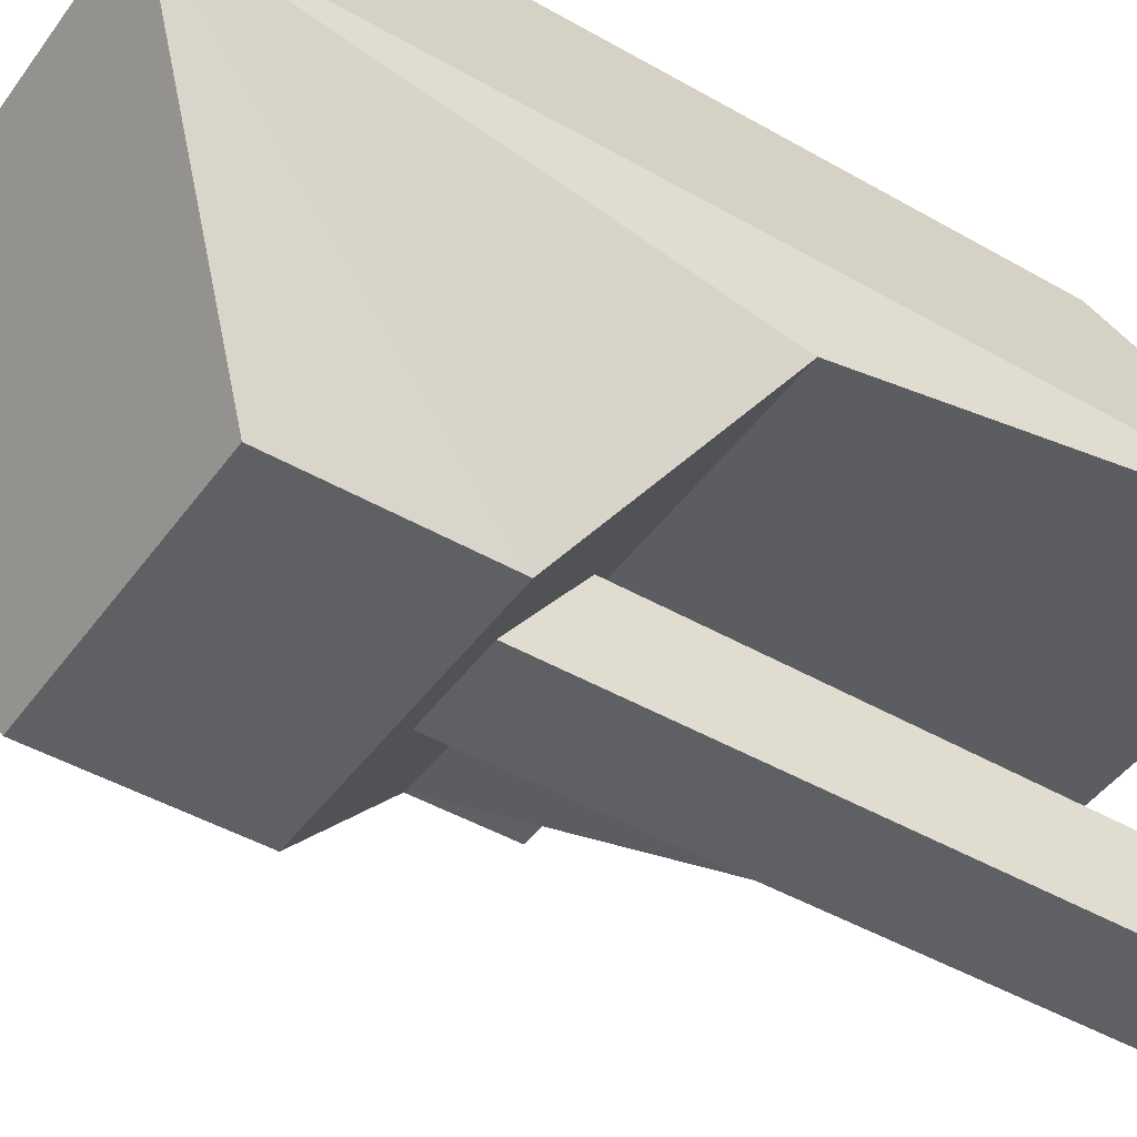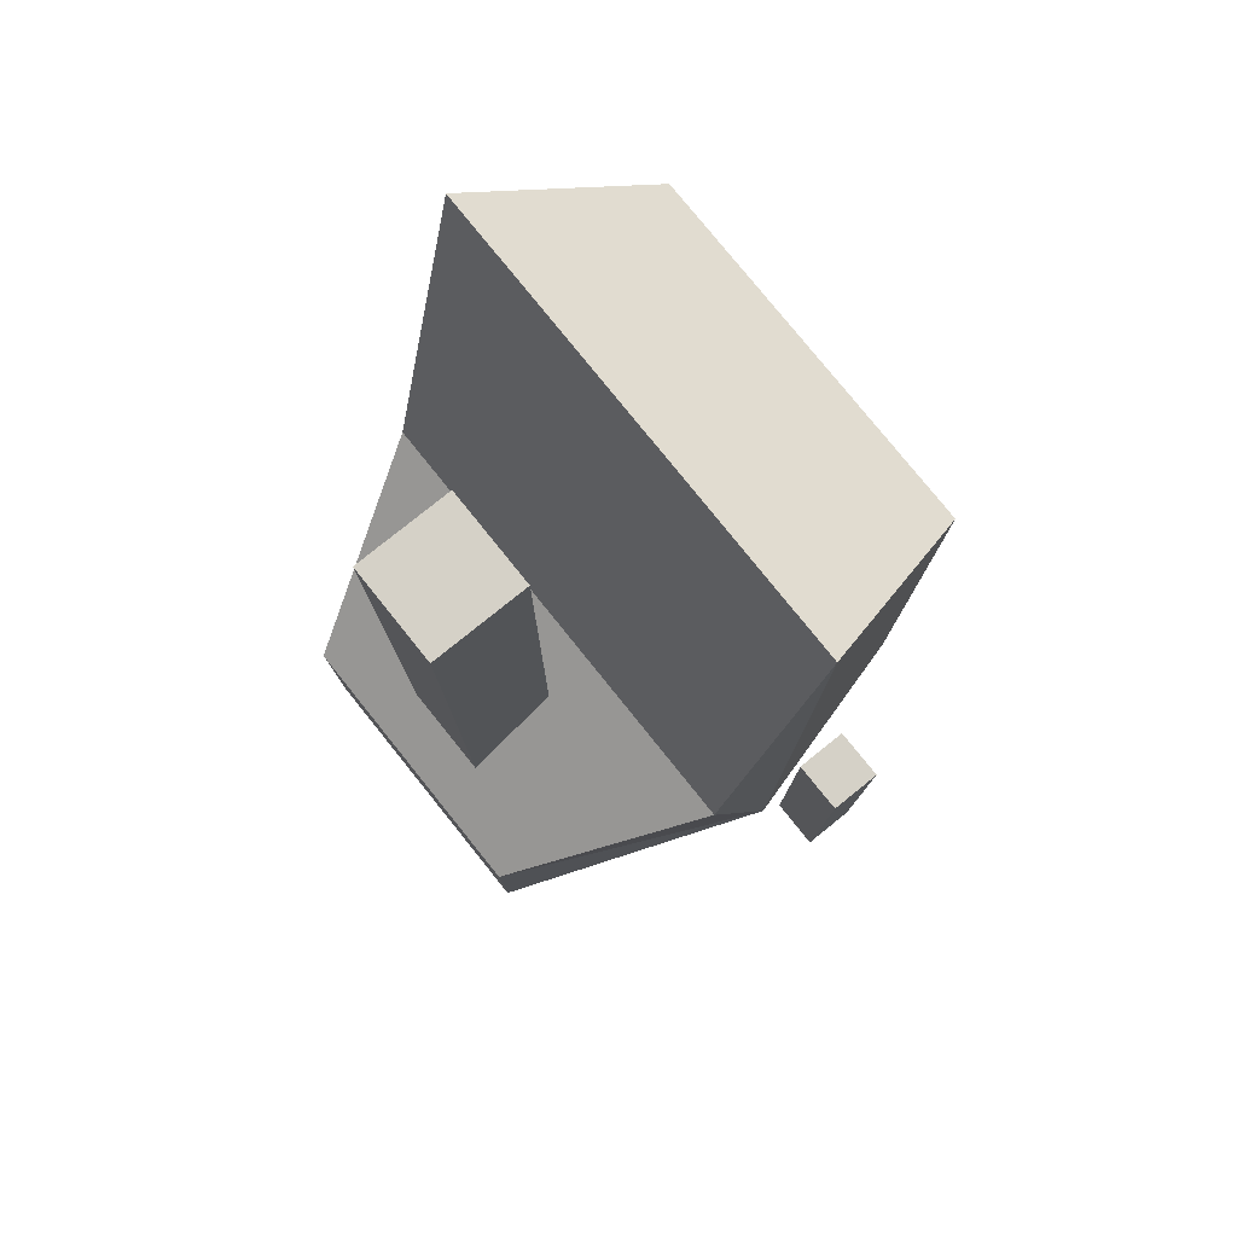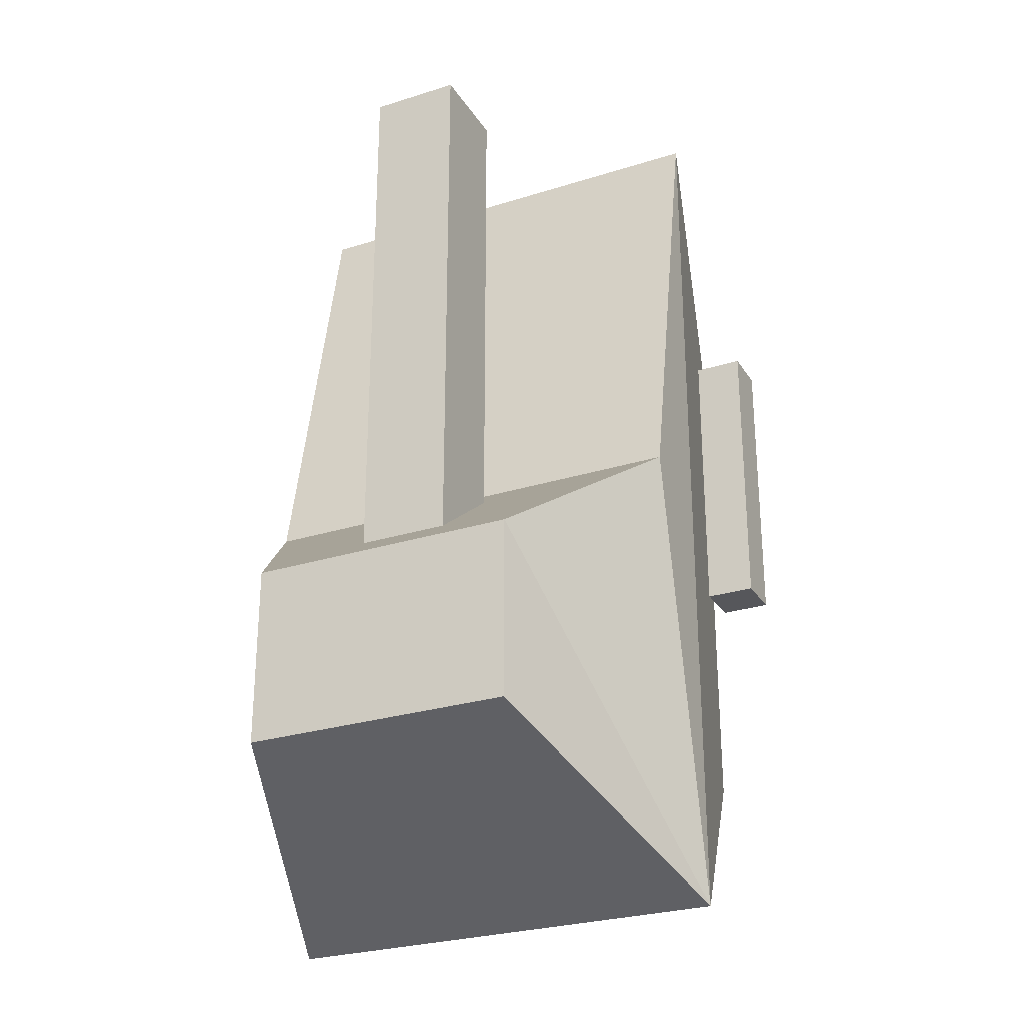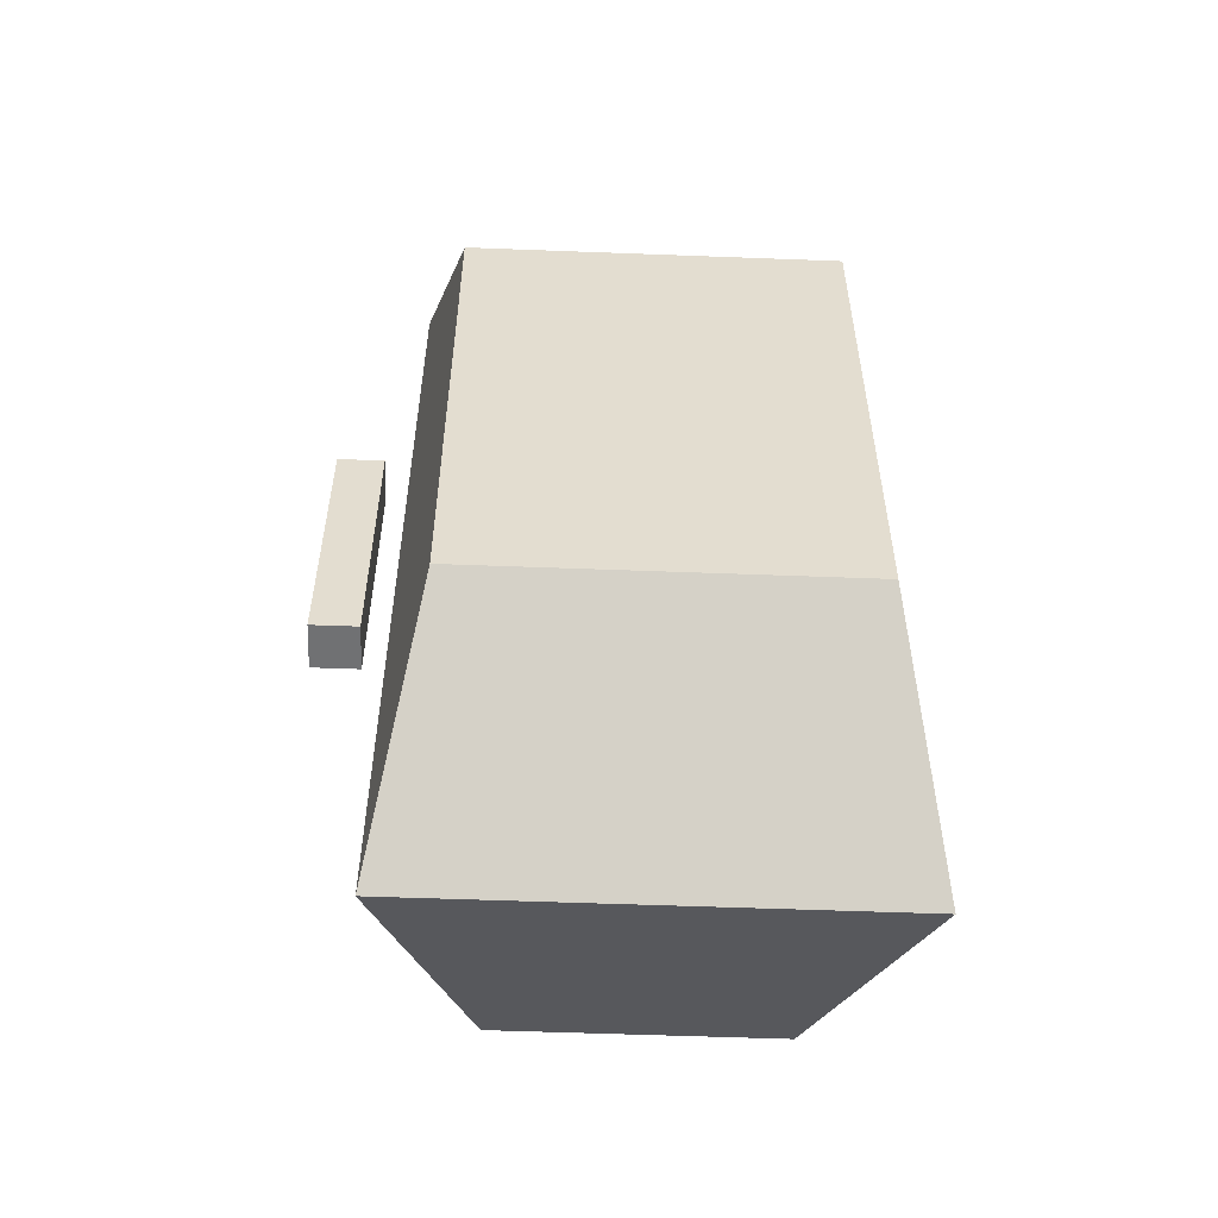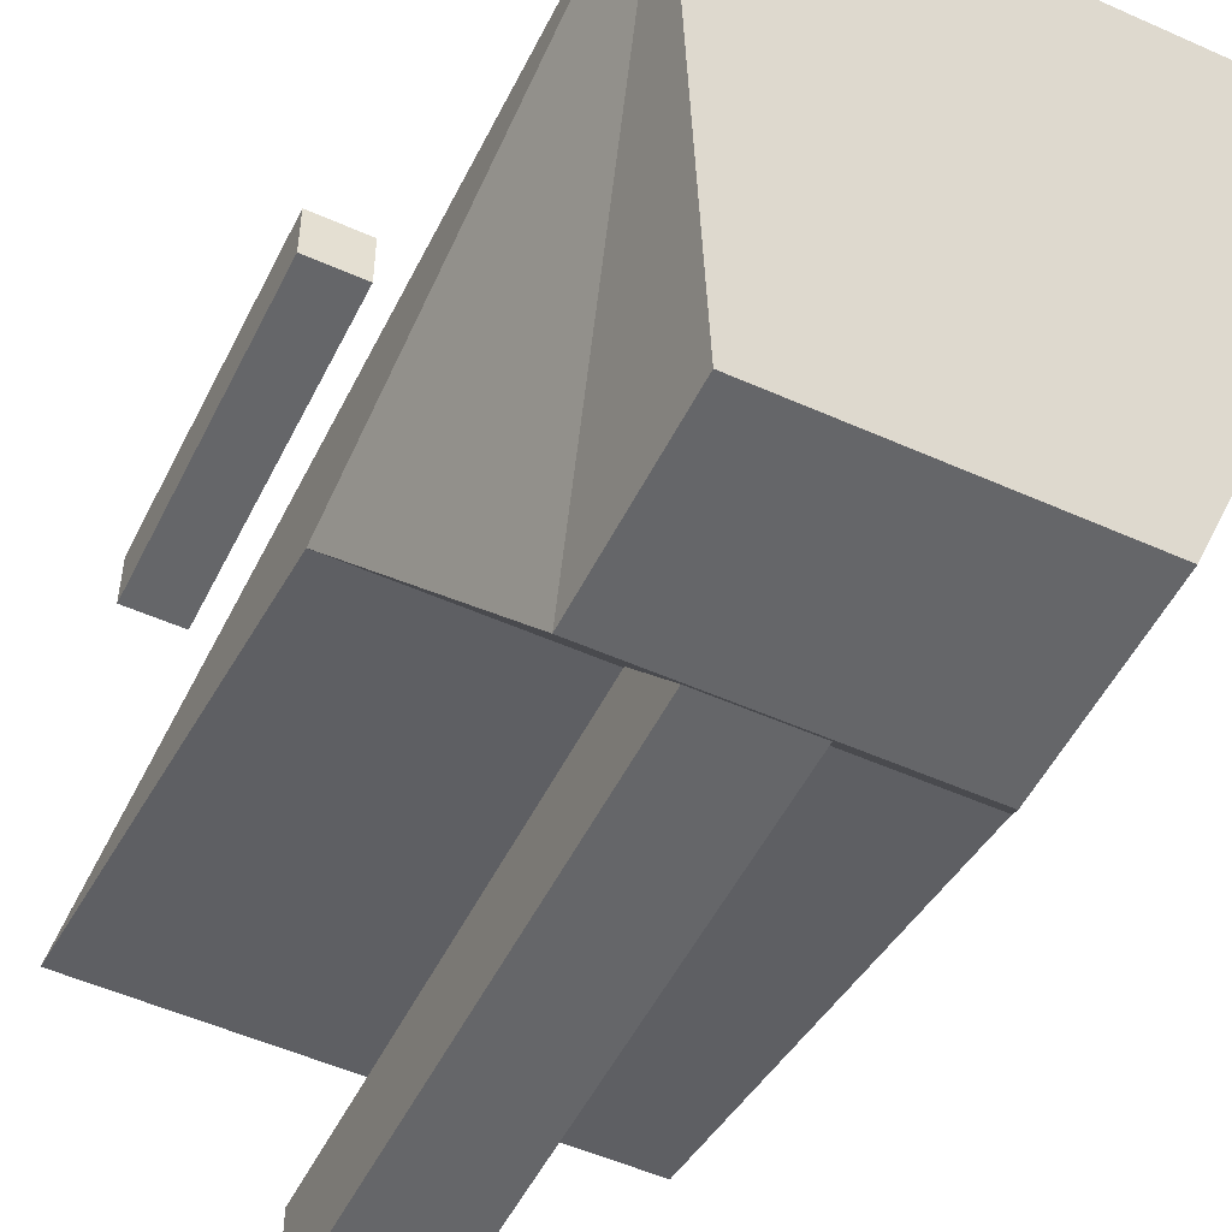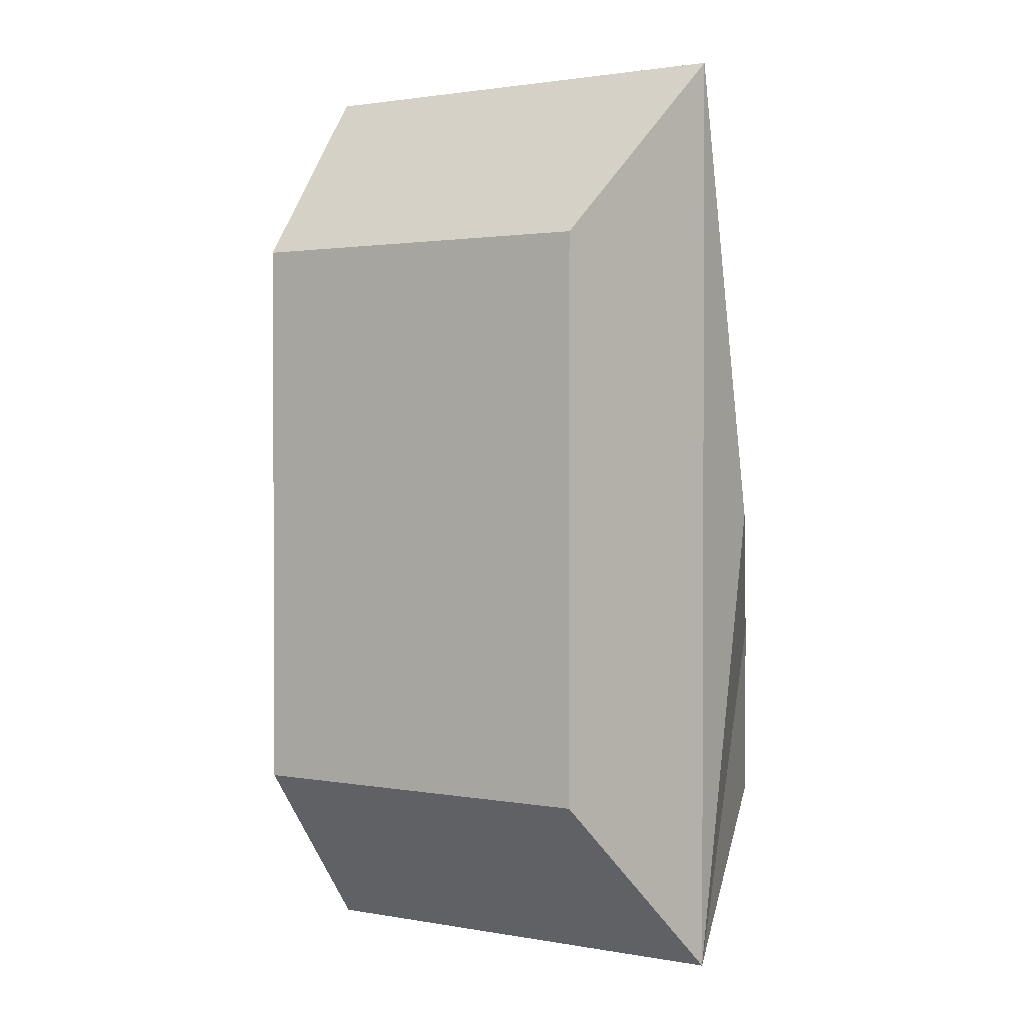
<metadata>
{"format":"obj","ext":"obj","renderer":"f3d","projection":"perspective","resolution":1024,"background":"white","views":[{"elev":-45.3,"azim":-123.6,"up":"+Y"},{"elev":78.8,"azim":51.2,"up":"+Z"},{"elev":-27.3,"azim":25.9,"up":"+Z"},{"elev":-55.1,"azim":177.7,"up":"+Z"},{"elev":-51.8,"azim":154.1,"up":"+Y"},{"elev":1.6,"azim":-146.4,"up":"+Z"}]}
</metadata>
<code>
o Cube
v 0.5 -0.4 1
v 0.4 0 0.6
v 0.5 -0.4 -1
v 0.4 0 -0.6
v -0.5 -0.4 1
v -0.4 0 0.6
v -0.5 -0.4 -1
v -0.4 0 -0.6
v -0.5 -0.6 0
v 0.3 -1 -0.7
v -0.3 -1 -0.7
v 0.3 -1 -0.3
v -0.3 -1 -0.3
v 0.5 -0.6 0
v -0.1 -0.7 -0.3
v -0.1 -0.9 -0.3
v -0.1 -0.7 1
v -0.1 -0.9 1
v 0.1 -0.7 -0.3
v 0.1 -0.9 -0.3
v 0.1 -0.7 1
v 0.1 -0.9 1
v 0.55 -0.35 -0.3
v 0.55 -0.45 -0.3
v 0.55 -0.35 0.3
v 0.55 -0.45 0.3
v 0.65 -0.35 -0.3
v 0.65 -0.45 -0.3
v 0.65 -0.35 0.3
v 0.65 -0.45 0.3
f 7 13 9
f 3 8 4
f 7 5 6
f 2 8 6
f 1 3 4
f 5 2 6
f 5 14 1
f 3 11 7
f 10 13 11
f 12 9 13
f 11 13 7
f 16 17 15
f 18 21 17
f 22 19 21
f 20 15 19
f 21 15 17
f 18 20 22
f 3 12 10
f 14 12 3
f 24 25 23
f 26 29 25
f 30 27 29
f 28 23 27
f 29 23 25
f 26 28 30
f 3 7 8
f 6 8 7
f 7 9 5
f 2 4 8
f 4 2 1
f 1 14 3
f 5 1 2
f 5 9 14
f 3 10 11
f 10 12 13
f 12 14 9
f 16 18 17
f 18 22 21
f 22 20 19
f 20 16 15
f 21 19 15
f 18 16 20
f 24 26 25
f 26 30 29
f 30 28 27
f 28 24 23
f 29 27 23
f 26 24 28

</code>
